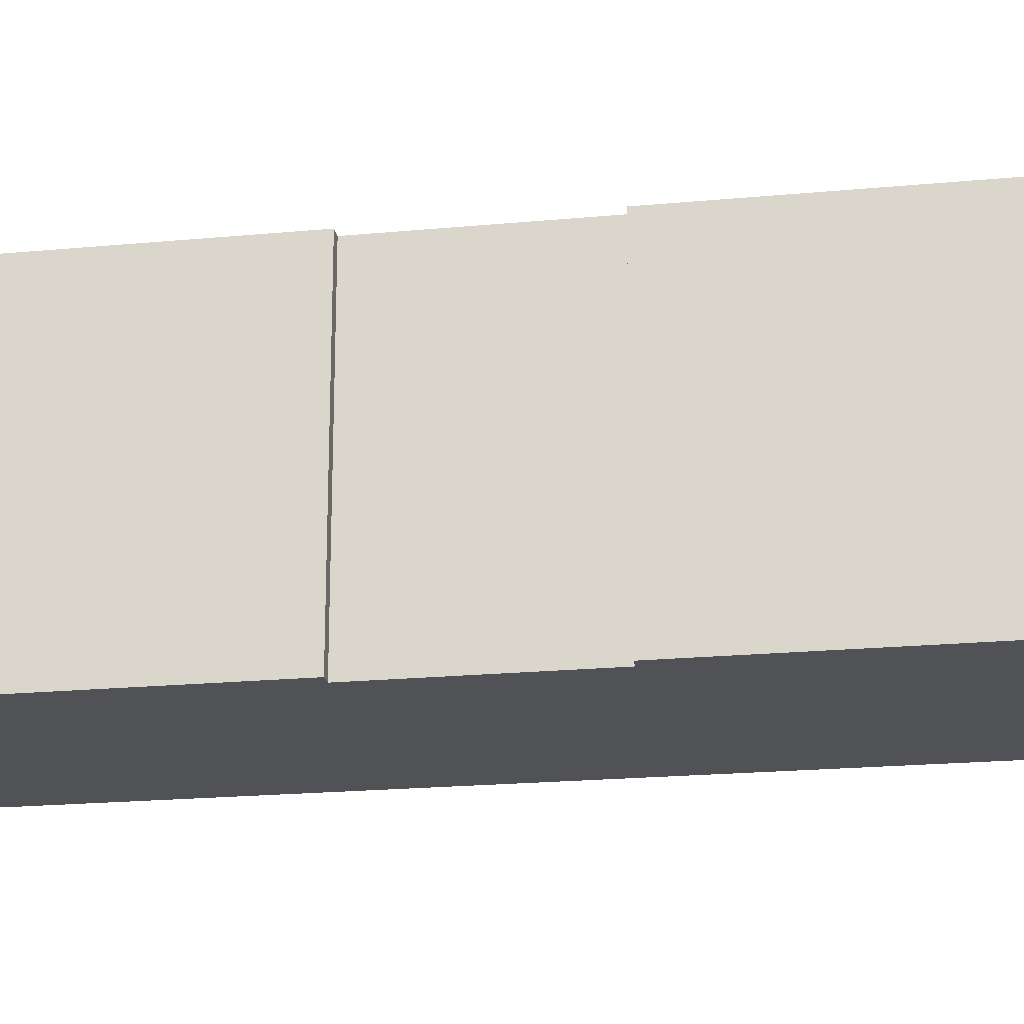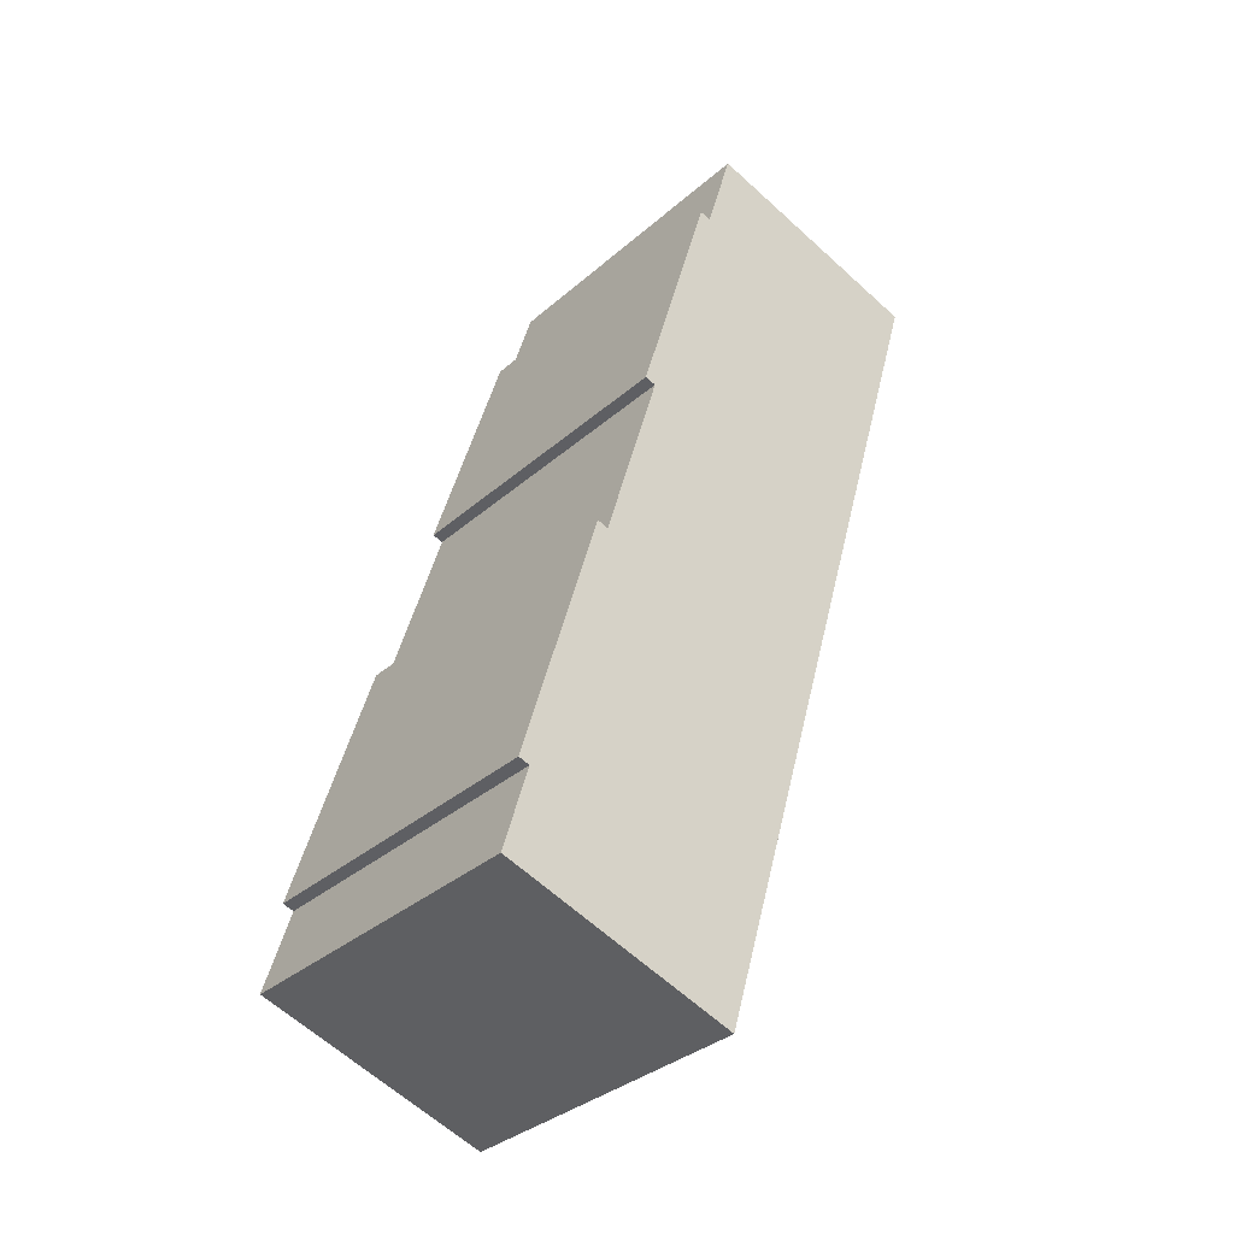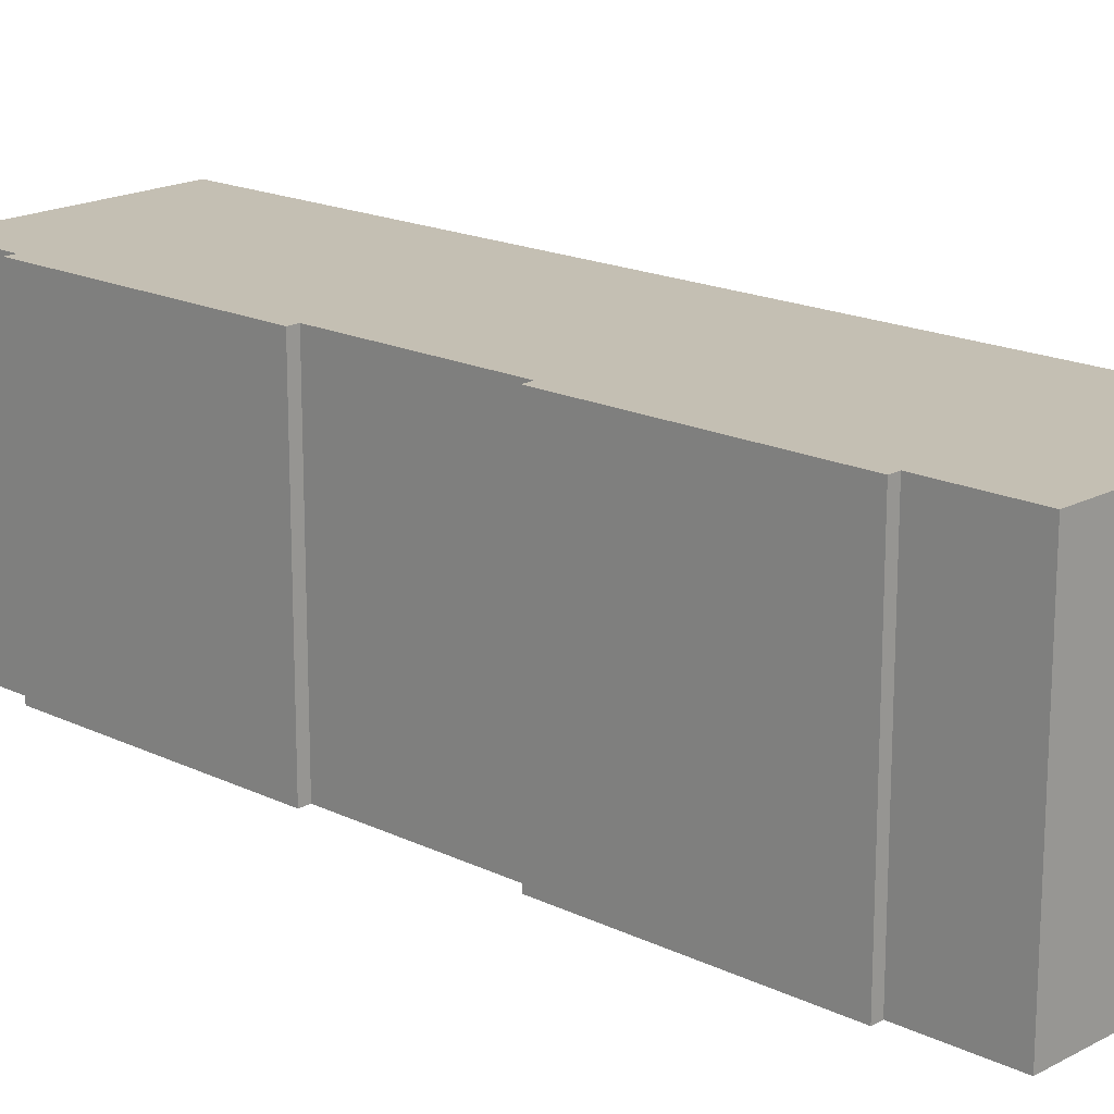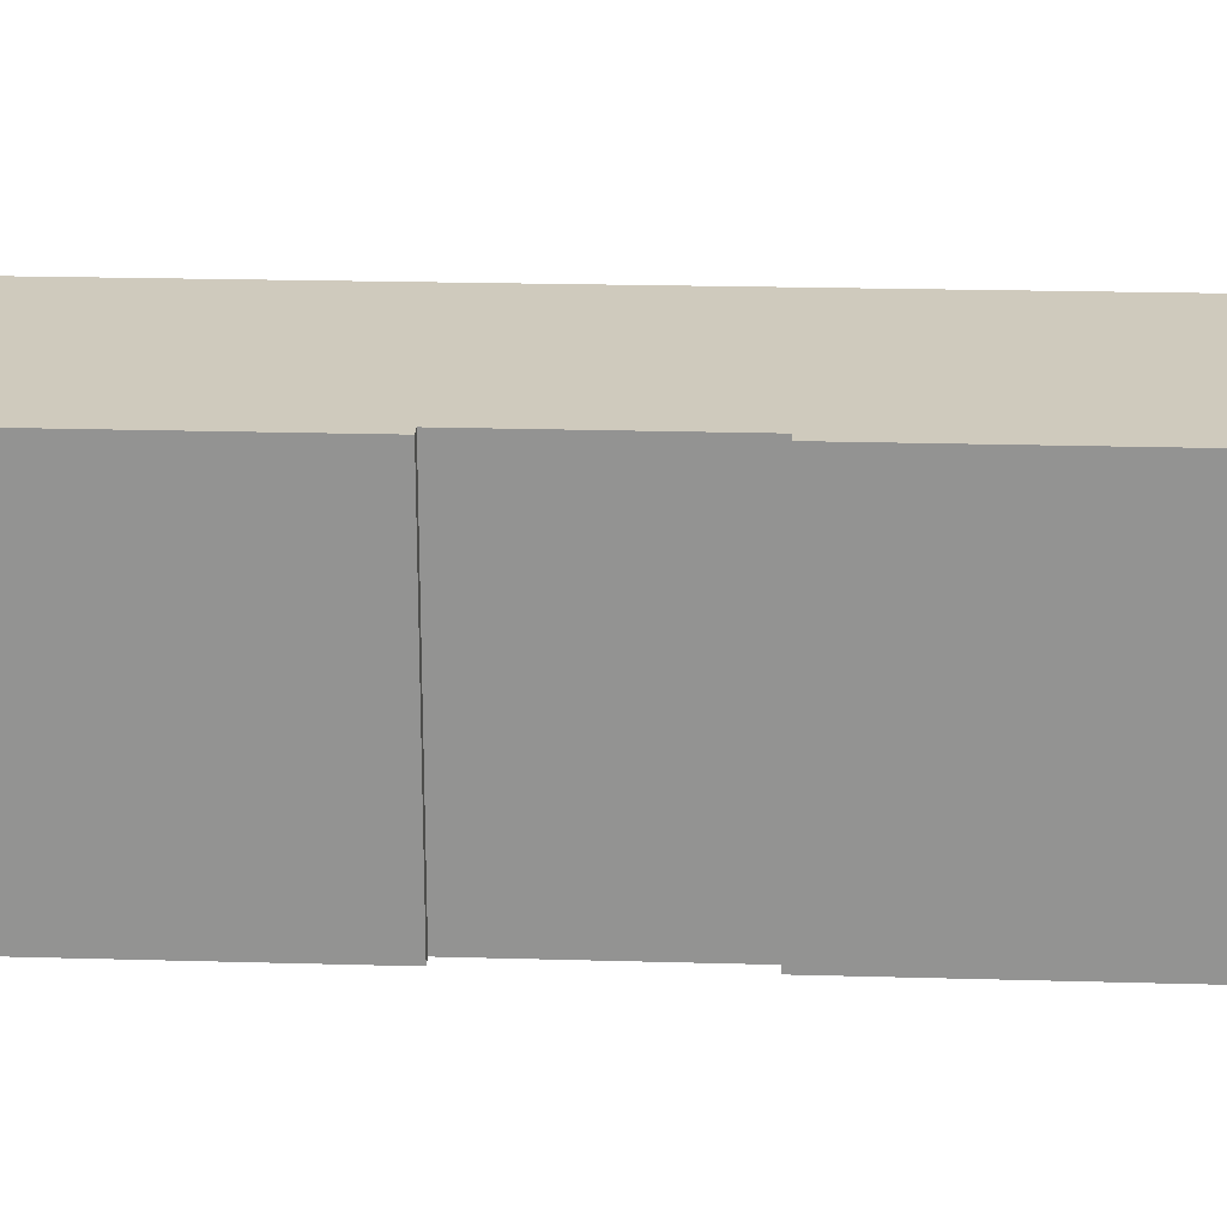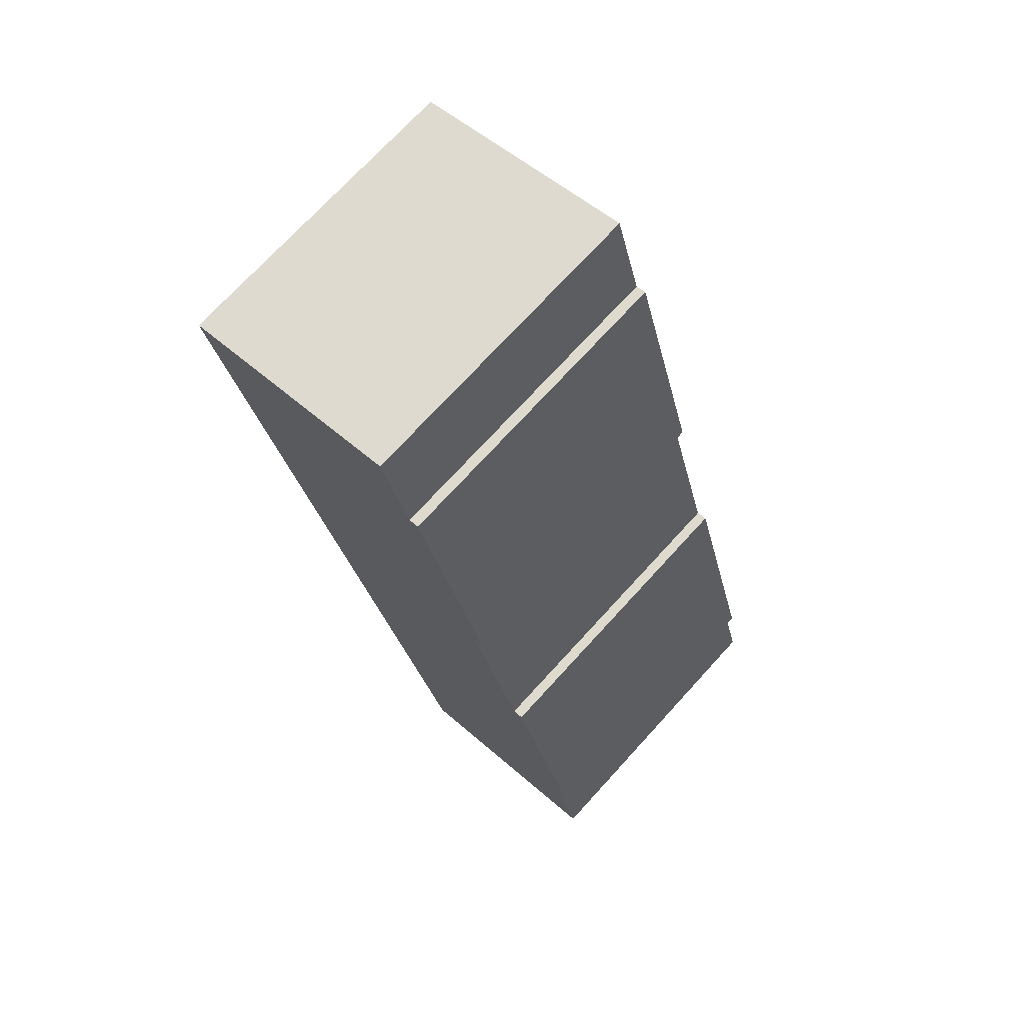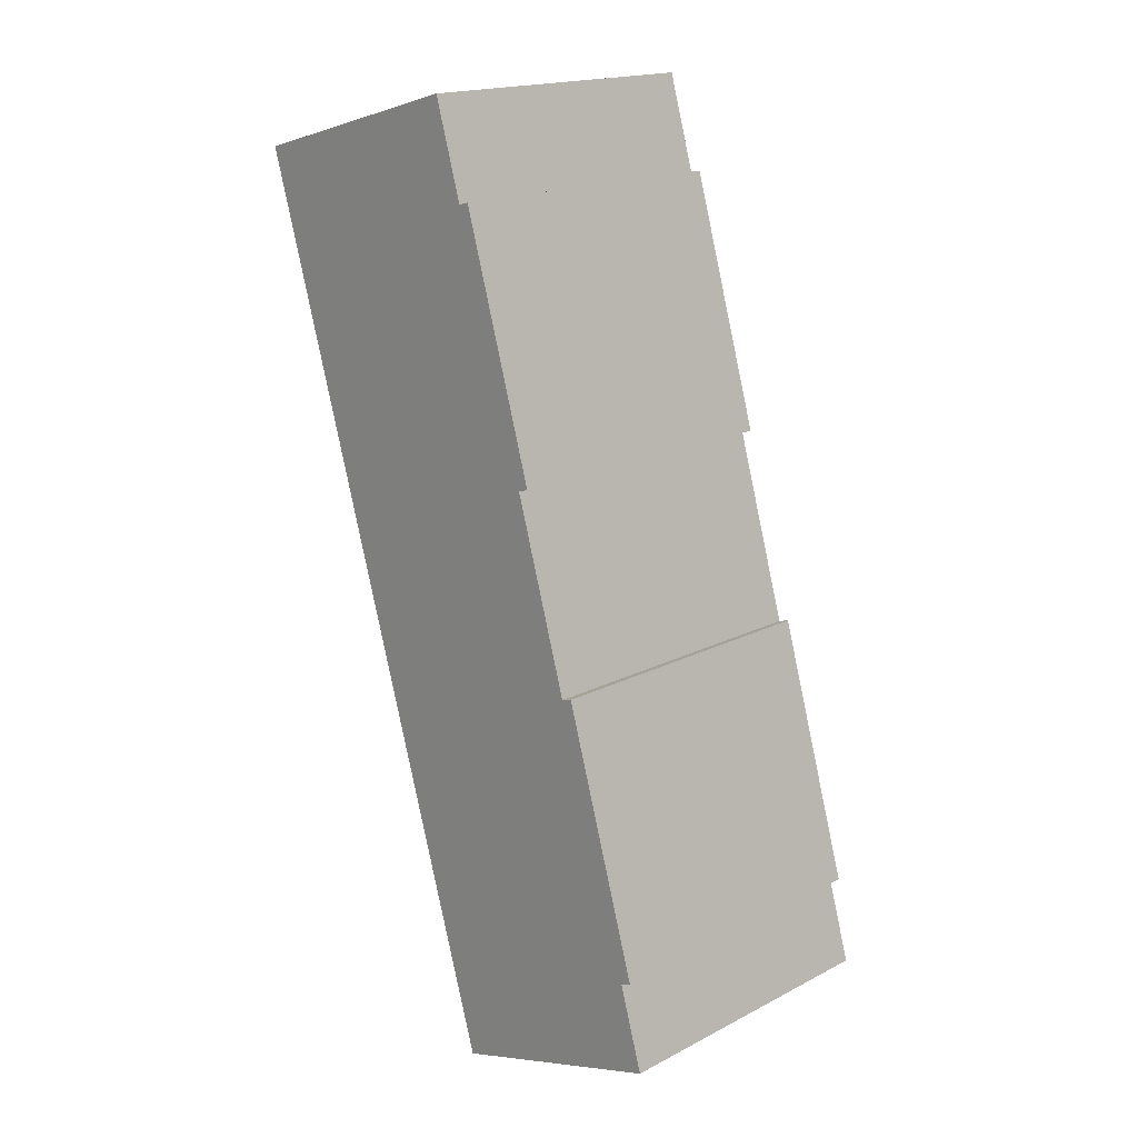
<metadata>
{"format":"obj","ext":"obj","renderer":"f3d","projection":"perspective","resolution":1024,"background":"white","views":[{"elev":-21.1,"azim":-64.0,"up":"+Y"},{"elev":-34.8,"azim":-41.0,"up":"+Z"},{"elev":17.9,"azim":-30.3,"up":"+Y"},{"elev":23.0,"azim":-70.8,"up":"+Y"},{"elev":72.7,"azim":-137.6,"up":"+Z"},{"elev":17.7,"azim":-135.3,"up":"+Z"}]}
</metadata>
<code>
v  0.000284 13.33 -0.0004225
v  12.04 13.33 4.256
v  9.84 13.33 -3.135
v  1.057 13.33 3.588
v  0.586 13.33 3.727
v  3.88 13.33 14.89
v  12.93 13.33 7.224
v  4.345 13.33 14.75
v  9.409 13.33 33.63
v  6.703 13.33 22.76
v  6.242 13.33 22.9
v  17.57 13.33 22.81
v  18.53 13.33 26.03
v  9.864 13.33 33.5
v  21.14 13.33 34.79
v  11.07 13.33 37.59
v  0 0 0
v  1.056 -2.198e-16 3.589
v  0.5857 -2.283e-16 3.728
v  3.88 -9.118e-16 14.89
v  4.345 -9.034e-16 14.75
v  6.702 -1.394e-15 22.76
v  6.242 -1.402e-15 22.9
v  9.409 -2.059e-15 33.63
v  9.864 -2.051e-15 33.5
v  11.07 -2.302e-15 37.59
v  21.14 -2.13e-15 34.79
v  18.53 -1.594e-15 26.03
v  17.57 -1.397e-15 22.81
v  12.93 -4.424e-16 7.225
v  12.04 -2.606e-16 4.256
v  9.84 1.919e-16 -3.134
g defaultobject
f 1 2 3
f 2 1 4
f 2 4 5
f 2 5 6
f 2 6 7
f 7 6 8
f 9 10 11
f 10 9 12
f 12 9 13
f 13 9 14
f 14 15 13
f 15 14 16
f 8 12 7
f 12 8 10
f 4 17 18
f 17 4 1
f 5 18 19
f 18 5 4
f 6 19 20
f 19 6 5
f 21 6 20
f 6 21 8
f 10 21 22
f 21 10 8
f 11 22 23
f 22 11 10
f 9 23 24
f 23 9 11
f 25 9 24
f 9 25 14
f 16 25 26
f 25 16 14
f 27 16 26
f 16 27 15
f 28 15 27
f 15 28 13
f 29 13 28
f 13 29 12
f 30 12 29
f 12 30 7
f 31 7 30
f 7 31 2
f 32 2 31
f 2 32 3
f 1 32 17
f 32 1 3
f 32 18 17
f 18 20 19
f 20 18 32
f 20 32 31
f 20 31 30
f 20 30 21
f 21 30 29
f 21 29 22
f 22 24 23
f 24 22 29
f 24 29 28
f 24 28 25
f 25 28 27
f 25 27 26

</code>
